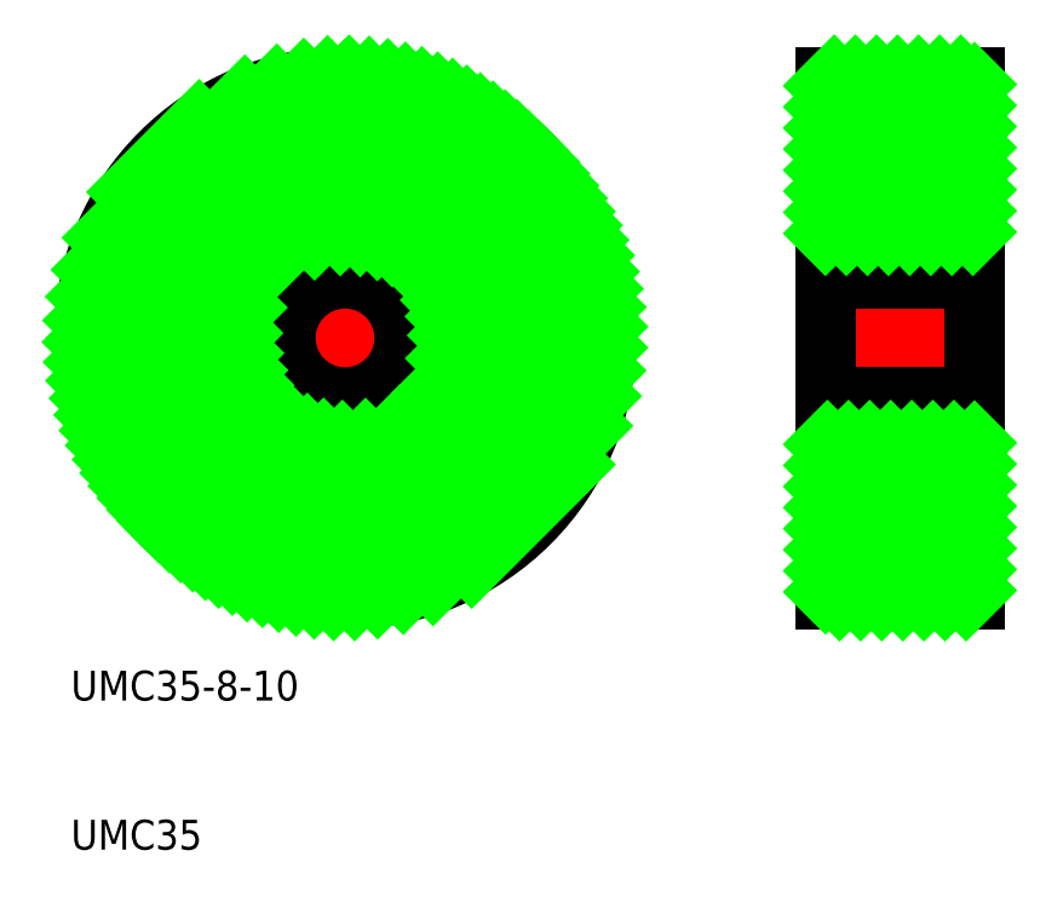
<metadata>
{"format":"dxf","ext":"dxf","renderer":"ezdxf+matplotlib","layout":"modelspace","background":"white","min_lineweight":24,"dpi":150}
</metadata>
<code>
0
SECTION
2
ENTITIES
0
TEXT
8
0
10
93.55
20
110
30
0
40
2
1
UMC35-8-10
0
TEXT
8
0
10
93.55
20
99.99
30
0
40
2
1
UMC35
0
LINE
8
CENTER
10
93.14
20
134.3
30
0
11
130.7
21
134.3
31
0
0
LINE
8
CENTER
10
111.9
20
153.1
30
0
11
111.9
21
115.5
31
0
0
CIRCLE
8
0
10
111.9
20
134.3
30
0
40
17.5
0
CIRCLE
8
0
10
111.9
20
134.3
30
0
40
7
0
CIRCLE
8
0
10
111.9
20
134.3
30
0
40
4
0
LINE
8
0
10
144.1
20
151.8
30
0
11
154.1
21
151.8
31
0
0
LINE
8
0
10
144.1
20
116.8
30
0
11
154.1
21
116.8
31
0
0
LINE
8
CENTER
10
142.7
20
134.3
30
0
11
155.8
21
134.3
31
0
0
LINE
8
0
10
144.1
20
151.8
30
0
11
144.1
21
116.8
31
0
0
LINE
8
0
10
154.1
20
151.8
30
0
11
154.1
21
116.8
31
0
0
LINE
8
0
10
144.1
20
141.3
30
0
11
154.1
21
141.3
31
0
0
LINE
8
0
10
144.1
20
138.3
30
0
11
154.1
21
138.3
31
0
0
LINE
8
0
10
144.1
20
130.3
30
0
11
154.1
21
130.3
31
0
0
LINE
8
0
10
144.1
20
127.3
30
0
11
154.1
21
127.3
31
0
0
INSERT
8
0
2
*X2
10
0
20
0
30
0
0
ENDSEC
0
EOF

</code>
